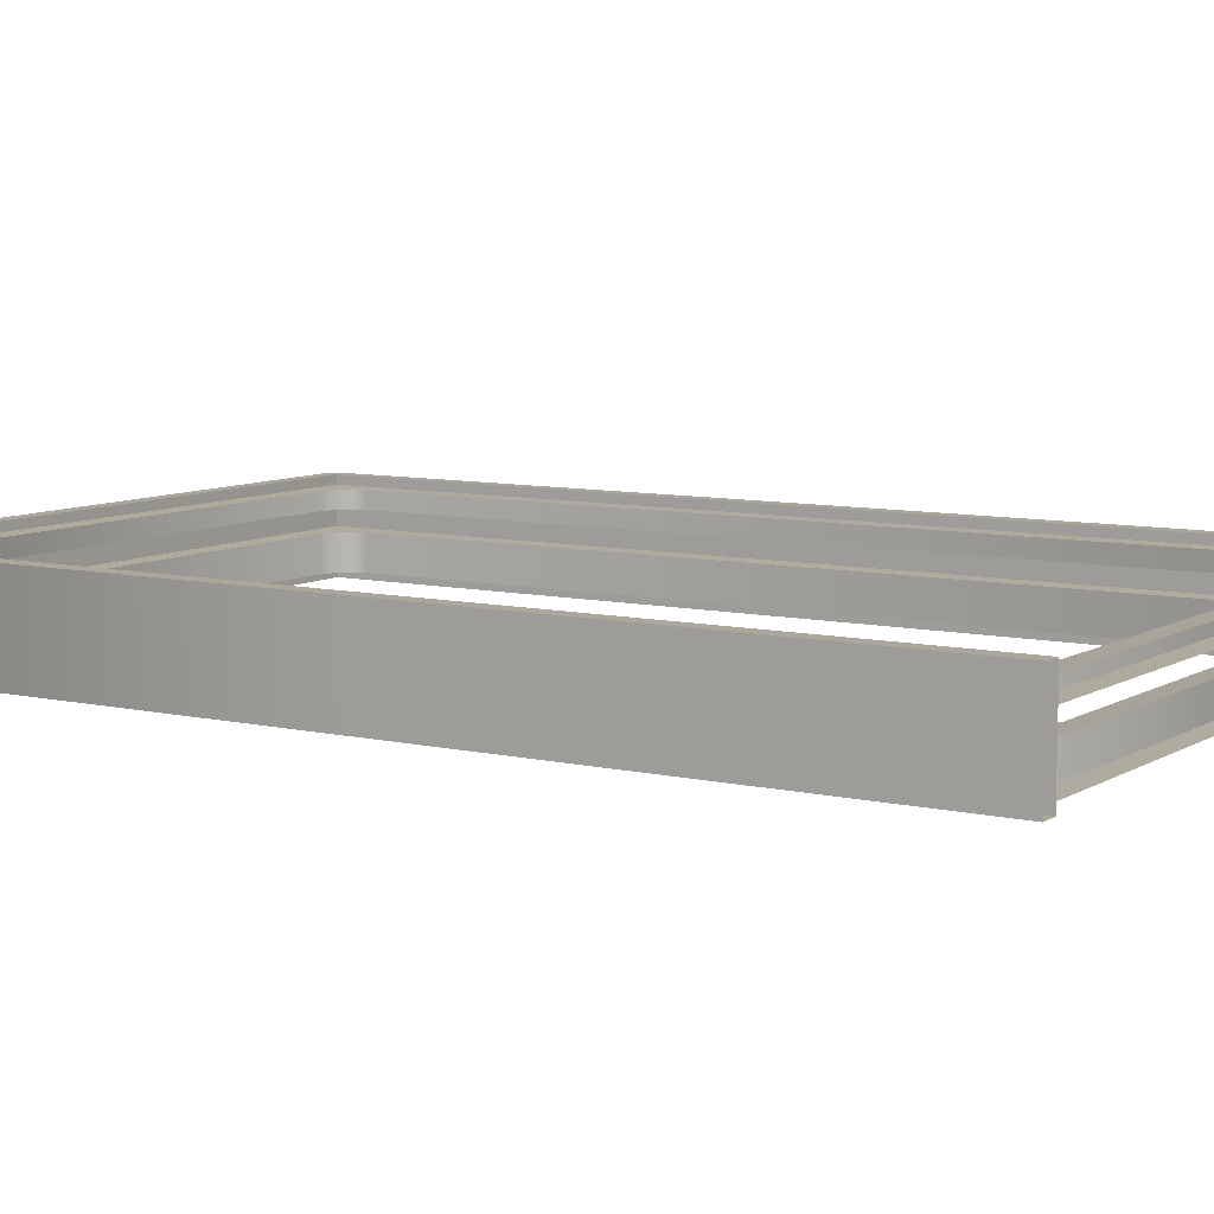
<metadata>
{"format":"obj","ext":"obj","renderer":"f3d","projection":"perspective","resolution":1024,"background":"white","views":[{"elev":8.2,"azim":122.5,"up":"+Y"}]}
</metadata>
<code>
v 76.06 -0.2 251.2
v 73.64 -0.2 256.5
v 73.64 -9.96 256.5
v 81.28 -10.16 257.7
v 81.28 -10.16 254
v 76.06 -9.96 251.2
v 7.6e-05 -10.16 0
v 7.6e-05 -9.96 5.198
v 67.91 -10.16 0
v 7.6e-05 -9.96 5.198
v 68.25 -9.96 5.198
v 67.91 -10.16 0
v 7.6e-05 -9.96 5.198
v 7.6e-05 -0.2 5.198
v 68.25 -9.96 5.198
v 7.6e-05 -0.2 5.198
v 68.25 -0.2 5.198
v 68.25 -9.96 5.198
v 68.22 -9.96 259
v 68.22 -0.2 259
v 7.6e-05 -9.96 259
v 81.28 0 257.7
v 76.06 -0.2 251.2
v 81.28 0 254
v 68.25 -0.2 5.198
v 7.6e-05 -0.2 5.198
v 67.91 0 0
v 7.6e-05 -0.2 5.198
v 7.6e-05 0 0
v 67.91 0 0
v -68.25 -9.96 5.198
v 7.6e-05 -9.96 5.198
v -67.91 -10.16 -8e-06
v 7.6e-05 -9.96 5.198
v 7.6e-05 -10.16 0
v -67.91 -10.16 -8e-06
v 7.6e-05 -0.2 5.198
v 7.6e-05 -9.96 5.198
v -68.25 -0.2 5.198
v 7.6e-05 -9.96 5.198
v -68.25 -9.96 5.198
v -68.25 -0.2 5.198
v -68.22 -0.2 259
v -68.22 -9.96 259
v 7.6e-05 -0.2 259
v -81.28 0 264.2
v -81.28 0 257.7
v -73.64 -0.2 256.5
v 7.6e-05 0 0
v 7.6e-05 -0.2 5.198
v -67.91 -0 -8e-06
v 7.6e-05 -0.2 5.198
v -68.25 -0.2 5.198
v -67.91 -0 -8e-06
v -76.06 -0.2 12.92
v -74.73 -0.2 9.046
v -76.06 -9.96 12.92
v -74.73 -0.2 9.046
v -74.73 -9.96 9.046
v -76.06 -9.96 12.92
v 68.27 5.23 5.248
v 68.27 10.01 5.248
v 73.61 10.01 7.673
v 7.6e-05 5.23 5.248
v 7.6e-05 10.01 5.248
v 68.27 5.23 5.248
v 7.6e-05 10.01 5.248
v 68.27 10.01 5.248
v 68.27 5.23 5.248
v 7.6e-05 10.01 5.248
v 7.6e-05 10.16 8e-06
v 68.27 10.01 5.248
v 7.6e-05 10.16 8e-06
v 68.41 10.16 0
v 68.27 10.01 5.248
v -68.27 5.23 5.248
v -73.61 5.23 7.673
v -68.27 10.01 5.248
v -73.61 5.23 7.673
v -73.61 10.01 7.673
v -68.27 10.01 5.248
v 7.6e-05 5.23 5.248
v -68.27 5.23 5.248
v 7.6e-05 10.01 5.248
v -68.27 5.23 5.248
v -68.27 10.01 5.248
v 7.6e-05 10.01 5.248
v 7.6e-05 5.23 5.248
v 7.6e-05 5.08 8e-06
v -68.27 5.23 5.248
v 7.6e-05 5.08 8e-06
v -68.41 5.08 8e-06
v -68.27 5.23 5.248
v 68.25 -9.96 5.198
v 74.73 -9.96 9.046
v 67.91 -10.16 0
v 74.73 -9.96 9.046
v 81.28 -10.16 8e-06
v 67.91 -10.16 0
v 81.28 -10.16 264.2
v 73.64 -9.96 256.5
v 67.15 -10.16 264.2
v 73.64 -9.96 256.5
v 68.22 -9.96 259
v 67.15 -10.16 264.2
v 68.22 -9.96 259
v 73.64 -9.96 256.5
v 68.22 -0.2 259
v 73.64 -9.96 256.5
v 73.64 -0.2 256.5
v 68.22 -0.2 259
v 74.73 -9.96 9.046
v 68.25 -9.96 5.198
v 74.73 -0.2 9.046
v 68.25 -9.96 5.198
v 68.25 -0.2 5.198
v 74.73 -0.2 9.046
v 76.06 -9.96 12.92
v 81.28 -10.16 10.16
v 74.73 -9.96 9.046
v 81.28 -10.16 10.16
v 81.28 -10.16 8e-06
v 74.73 -9.96 9.046
v 81.28 -10.16 264.2
v 81.28 -10.16 257.7
v 73.64 -9.96 256.5
v 73.64 -9.96 256.5
v 81.28 -10.16 257.7
v 76.06 -9.96 251.2
v 7.6e-05 -10.16 264.2
v 67.15 -10.16 264.2
v 7.6e-05 -9.96 259
v 67.15 -10.16 264.2
v 68.22 -9.96 259
v 7.6e-05 -9.96 259
v 76.06 -9.96 251.2
v 76.06 -0.2 251.2
v 73.64 -9.96 256.5
v 76.06 -0.2 132.1
v 76.06 -0.2 251.2
v 76.06 -9.96 251.2
v 76.06 -9.96 132.1
v 76.06 -0.2 132.1
v 76.06 -9.96 251.2
v 76.06 -0.2 12.92
v 76.06 -0.2 132.1
v 76.06 -9.96 132.1
v 76.06 -9.96 12.92
v 76.06 -0.2 12.92
v 76.06 -9.96 132.1
v 81.28 0 8e-06
v 74.73 -0.2 9.046
v 67.91 0 0
v 74.73 -0.2 9.046
v 68.25 -0.2 5.198
v 67.91 0 0
v 68.22 -0.2 259
v 73.64 -0.2 256.5
v 67.15 0 264.2
v 73.64 -0.2 256.5
v 81.28 0 264.2
v 67.15 0 264.2
v 81.28 0 8e-06
v 81.28 0 10.16
v 74.73 -0.2 9.046
v 81.28 0 10.16
v 76.06 -0.2 12.92
v 74.73 -0.2 9.046
v 81.28 0 264.2
v 73.64 -0.2 256.5
v 81.28 0 257.7
v 73.64 -0.2 256.5
v 76.06 -0.2 251.2
v 81.28 0 257.7
v 3.8e-05 0 264.2
v 7.6e-05 -0.2 259
v 67.15 0 264.2
v 7.6e-05 -0.2 259
v 68.22 -0.2 259
v 67.15 0 264.2
v 76.06 -9.96 12.92
v 74.73 -9.96 9.046
v 76.06 -0.2 12.92
v 74.73 -9.96 9.046
v 74.73 -0.2 9.046
v 76.06 -0.2 12.92
v -81.28 -10.16 -8e-06
v -74.73 -9.96 9.046
v -67.91 -10.16 -8e-06
v -74.73 -9.96 9.046
v -68.25 -9.96 5.198
v -67.91 -10.16 -8e-06
v -68.22 -9.96 259
v -73.64 -9.96 256.5
v -67.15 -10.16 264.2
v -73.64 -9.96 256.5
v -81.28 -10.16 264.2
v -67.15 -10.16 264.2
v -73.64 -9.96 256.5
v -68.22 -9.96 259
v -73.64 -0.2 256.5
v -68.22 -9.96 259
v -68.22 -0.2 259
v -73.64 -0.2 256.5
v -76.06 -9.96 251.2
v -73.64 -9.96 256.5
v -76.06 -0.2 251.2
v -73.64 -9.96 256.5
v -73.64 -0.2 256.5
v -76.06 -0.2 251.2
v -68.25 -9.96 5.198
v -74.73 -9.96 9.046
v -68.25 -0.2 5.198
v -74.73 -9.96 9.046
v -74.73 -0.2 9.046
v -68.25 -0.2 5.198
v -81.28 -10.16 -8e-06
v -81.28 -10.16 10.16
v -74.73 -9.96 9.046
v -81.28 -10.16 10.16
v -76.06 -9.96 12.92
v -74.73 -9.96 9.046
v -81.28 -10.16 264.2
v -73.64 -9.96 256.5
v -81.28 -10.16 257.7
v -73.64 -9.96 256.5
v -76.06 -9.96 251.2
v -81.28 -10.16 257.7
v -81.28 -10.16 257.7
v -76.06 -9.96 251.2
v -81.28 -10.16 254
v 7.6e-05 -10.16 264.2
v 7.6e-05 -9.96 259
v -67.15 -10.16 264.2
v 7.6e-05 -9.96 259
v -68.22 -9.96 259
v -67.15 -10.16 264.2
v 68.22 -0.2 259
v 7.6e-05 -0.2 259
v 7.6e-05 -9.96 259
v -68.22 -9.96 259
v 7.6e-05 -9.96 259
v 7.6e-05 -0.2 259
v -68.25 -0.2 5.198
v -74.73 -0.2 9.046
v -67.91 -0 -8e-06
v -74.73 -0.2 9.046
v -81.28 -0 -8e-06
v -67.91 -0 -8e-06
v -81.28 0 264.2
v -73.64 -0.2 256.5
v -67.15 0 264.2
v -73.64 -0.2 256.5
v -68.22 -0.2 259
v -67.15 0 264.2
v -73.64 -0.2 256.5
v -81.28 0 257.7
v -76.06 -0.2 251.2
v -76.06 -0.2 251.2
v -81.28 0 257.7
v -81.28 -3e-06 254
v -76.06 -0.2 12.92
v -81.28 0 10.16
v -74.73 -0.2 9.046
v -81.28 0 10.16
v -81.28 -0 -8e-06
v -74.73 -0.2 9.046
v 3.8e-05 0 264.2
v -67.15 0 264.2
v 7.6e-05 -0.2 259
v -67.15 0 264.2
v -68.22 -0.2 259
v 7.6e-05 -0.2 259
v -81.28 -10.16 10.16
v -81.28 -10.16 132.1
v -76.06 -9.96 12.92
v -81.28 -10.16 132.1
v -76.06 -9.96 132.1
v -76.06 -9.96 12.92
v -76.06 -9.96 132.1
v -81.28 -10.16 132.1
v -76.06 -9.96 251.2
v -81.28 -10.16 132.1
v -81.28 -10.16 254
v -76.06 -9.96 251.2
v -76.06 -0.2 12.92
v -76.06 -9.96 12.92
v -76.06 -0.2 132.1
v -76.06 -9.96 12.92
v -76.06 -9.96 132.1
v -76.06 -0.2 132.1
v -76.06 -0.2 132.1
v -76.06 -9.96 132.1
v -76.06 -0.2 251.2
v -76.06 -9.96 132.1
v -76.06 -9.96 251.2
v -76.06 -0.2 251.2
v -81.28 0 10.16
v -76.06 -0.2 12.92
v -81.28 0 132.1
v -76.06 -0.2 12.92
v -76.06 -0.2 132.1
v -81.28 0 132.1
v -81.28 0 132.1
v -76.06 -0.2 132.1
v -76.06 -0.2 251.2
v -81.28 -3e-06 254
v -81.28 0 132.1
v -76.06 -0.2 251.2
v 81.28 -10.16 10.16
v 76.06 -9.96 12.92
v 81.28 -10.16 132.1
v 76.06 -9.96 12.92
v 76.06 -9.96 132.1
v 81.28 -10.16 132.1
v 81.28 -10.16 132.1
v 76.06 -9.96 132.1
v 76.06 -9.96 251.2
v 81.28 -10.16 254
v 81.28 -10.16 132.1
v 76.06 -9.96 251.2
v 81.28 0 10.16
v 81.28 0 132.1
v 76.06 -0.2 12.92
v 81.28 0 132.1
v 76.06 -0.2 132.1
v 76.06 -0.2 12.92
v 76.06 -0.2 132.1
v 81.28 0 132.1
v 76.06 -0.2 251.2
v 81.28 0 132.1
v 81.28 0 254
v 76.06 -0.2 251.2
v 68.26 5.23 258.9
v 68.25 5.08 264.2
v 73.61 5.23 256.5
v 68.25 5.08 264.2
v 81.28 5.08 264.2
v 73.61 5.23 256.5
v 76.02 5.23 12.95
v 73.61 5.23 7.673
v 76.02 10.01 12.95
v 73.61 5.23 7.673
v 73.61 10.01 7.673
v 76.02 10.01 12.95
v 73.61 5.23 7.673
v 68.27 5.23 5.248
v 73.61 10.01 7.673
v 81.28 5.08 264.2
v 81.28 5.08 254
v 73.61 5.23 256.5
v 81.28 5.08 254
v 76.02 5.23 251.2
v 73.61 5.23 256.5
v 73.61 5.23 7.673
v 76.02 5.23 12.95
v 81.28 5.08 10.16
v 81.28 5.08 8e-06
v 73.61 5.23 7.673
v 81.28 5.08 10.16
v 81.28 5.08 8e-06
v 68.41 5.08 0
v 73.61 5.23 7.673
v 68.41 5.08 0
v 68.27 5.23 5.248
v 73.61 5.23 7.673
v 68.41 5.08 0
v 7.6e-05 5.08 8e-06
v 68.27 5.23 5.248
v 7.6e-05 5.08 8e-06
v 7.6e-05 5.23 5.248
v 68.27 5.23 5.248
v 68.26 10.01 258.9
v 73.61 10.01 256.5
v 68.25 10.16 264.2
v 73.61 10.01 256.5
v 81.28 10.16 264.2
v 68.25 10.16 264.2
v 76.02 10.01 251.2
v 81.28 10.16 254
v 73.61 10.01 256.5
v 81.28 10.16 254
v 81.28 10.16 264.2
v 73.61 10.01 256.5
v 76.02 10.01 12.95
v 73.61 10.01 7.673
v 81.28 10.16 10.16
v 73.61 10.01 7.673
v 81.28 10.16 8e-06
v 81.28 10.16 10.16
v 68.41 10.16 0
v 81.28 10.16 8e-06
v 73.61 10.01 7.673
v 68.27 10.01 5.248
v 68.41 10.16 0
v 73.61 10.01 7.673
v -76.01 5.23 251.2
v -81.28 5.08 254
v -73.61 5.23 256.5
v -81.28 5.08 254
v -81.28 5.08 264.2
v -73.61 5.23 256.5
v -68.26 5.23 258.9
v -73.61 5.23 256.5
v -68.25 5.08 264.2
v -73.61 5.23 256.5
v -81.28 5.08 264.2
v -68.25 5.08 264.2
v -73.61 5.23 7.673
v -76.02 5.23 12.95
v -73.61 10.01 7.673
v -76.02 5.23 12.95
v -76.02 10.01 12.95
v -73.61 10.01 7.673
v 7.6e-05 5.08 264.2
v 68.25 5.08 264.2
v 68.26 5.23 258.9
v 7.6e-05 5.23 258.9
v 7.6e-05 5.08 264.2
v 68.26 5.23 258.9
v 7.6e-05 5.23 258.9
v -68.26 5.23 258.9
v 7.6e-05 5.08 264.2
v -68.26 5.23 258.9
v -68.25 5.08 264.2
v 7.6e-05 5.08 264.2
v -76.02 5.23 12.95
v -73.61 5.23 7.673
v -81.28 5.08 10.16
v -73.61 5.23 7.673
v -81.28 5.08 8e-06
v -81.28 5.08 10.16
v -68.41 5.08 8e-06
v -81.28 5.08 8e-06
v -73.61 5.23 7.673
v -68.27 5.23 5.248
v -68.41 5.08 8e-06
v -73.61 5.23 7.673
v -81.28 10.16 264.2
v -81.28 10.16 254
v -73.61 10.01 256.5
v -81.28 10.16 254
v -76.01 10.01 251.2
v -73.61 10.01 256.5
v -68.26 10.01 258.9
v -68.25 10.16 264.2
v -73.61 10.01 256.5
v -68.25 10.16 264.2
v -81.28 10.16 264.2
v -73.61 10.01 256.5
v 68.26 10.01 258.9
v 68.25 10.16 264.2
v 7.6e-05 10.16 264.2
v 7.6e-05 10.01 258.9
v 68.26 10.01 258.9
v 7.6e-05 10.16 264.2
v 7.6e-05 10.01 258.9
v 7.6e-05 10.16 264.2
v -68.26 10.01 258.9
v 7.6e-05 10.16 264.2
v -68.25 10.16 264.2
v -68.26 10.01 258.9
v -73.61 10.01 7.673
v -76.02 10.01 12.95
v -81.28 10.16 10.16
v -81.28 10.16 8e-06
v -73.61 10.01 7.673
v -81.28 10.16 10.16
v -81.28 10.16 8e-06
v -68.41 10.16 8e-06
v -73.61 10.01 7.673
v -68.41 10.16 8e-06
v -68.27 10.01 5.248
v -73.61 10.01 7.673
v -68.41 10.16 8e-06
v 7.6e-05 10.16 8e-06
v -68.27 10.01 5.248
v 7.6e-05 10.16 8e-06
v 7.6e-05 10.01 5.248
v -68.27 10.01 5.248
v -81.28 5.08 10.16
v -81.28 5.08 132.1
v -76.02 5.23 12.95
v -81.28 5.08 132.1
v -76.01 5.23 132.1
v -76.02 5.23 12.95
v -76.01 5.23 132.1
v -81.28 5.08 132.1
v -76.01 5.23 251.2
v -81.28 5.08 132.1
v -81.28 5.08 254
v -76.01 5.23 251.2
v -81.28 10.16 10.16
v -76.02 10.01 12.95
v -81.28 10.16 132.1
v -76.02 10.01 12.95
v -76.01 10.01 132.1
v -81.28 10.16 132.1
v -81.28 10.16 132.1
v -76.01 10.01 132.1
v -76.01 10.01 251.2
v -81.28 10.16 254
v -81.28 10.16 132.1
v -76.01 10.01 251.2
v -76.01 10.01 132.1
v -76.02 10.01 12.95
v -76.02 5.23 12.95
v -76.01 5.23 132.1
v -76.01 10.01 132.1
v -76.02 5.23 12.95
v -76.01 10.01 251.2
v -76.01 10.01 132.1
v -76.01 5.23 132.1
v -76.01 5.23 251.2
v -76.01 10.01 251.2
v -76.01 5.23 132.1
v -76.01 5.23 251.2
v -73.61 5.23 256.5
v -76.01 10.01 251.2
v -73.61 5.23 256.5
v -73.61 10.01 256.5
v -76.01 10.01 251.2
v -73.61 5.23 256.5
v -68.26 5.23 258.9
v -73.61 10.01 256.5
v -68.26 5.23 258.9
v -68.26 10.01 258.9
v -73.61 10.01 256.5
v -68.26 5.23 258.9
v 7.6e-05 5.23 258.9
v -68.26 10.01 258.9
v 7.6e-05 5.23 258.9
v 7.6e-05 10.01 258.9
v -68.26 10.01 258.9
v 68.26 10.01 258.9
v 7.6e-05 10.01 258.9
v 7.6e-05 5.23 258.9
v 68.26 5.23 258.9
v 68.26 10.01 258.9
v 7.6e-05 5.23 258.9
v 73.61 10.01 256.5
v 68.26 10.01 258.9
v 68.26 5.23 258.9
v 73.61 5.23 256.5
v 73.61 10.01 256.5
v 68.26 5.23 258.9
v 76.02 10.01 251.2
v 73.61 10.01 256.5
v 73.61 5.23 256.5
v 76.02 5.23 251.2
v 76.02 10.01 251.2
v 73.61 5.23 256.5
v 76.02 5.23 251.2
v 76.02 5.23 132.1
v 76.02 10.01 251.2
v 76.02 5.23 132.1
v 76.02 10.01 132.1
v 76.02 10.01 251.2
v 76.02 10.01 132.1
v 76.02 5.23 132.1
v 76.02 10.01 12.95
v 76.02 5.23 132.1
v 76.02 5.23 12.95
v 76.02 10.01 12.95
v 81.28 5.08 10.16
v 76.02 5.23 12.95
v 81.28 5.08 132.1
v 76.02 5.23 12.95
v 76.02 5.23 132.1
v 81.28 5.08 132.1
v 81.28 5.08 132.1
v 76.02 5.23 132.1
v 76.02 5.23 251.2
v 81.28 5.08 254
v 81.28 5.08 132.1
v 76.02 5.23 251.2
v 81.28 10.16 10.16
v 81.28 10.16 132.1
v 76.02 10.01 12.95
v 81.28 10.16 132.1
v 76.02 10.01 132.1
v 76.02 10.01 12.95
v 76.02 10.01 132.1
v 81.28 10.16 132.1
v 76.02 10.01 251.2
v 81.28 10.16 132.1
v 81.28 10.16 254
v 76.02 10.01 251.2
v 81.4 12.6 264.3
v 85.9 12.55 265.4
v 82.51 12.55 268.8
v 81.4 12.6 264.3
v 82.51 12.55 268.8
v 0 12.55 268.8
v 0 12.55 264.3
v 81.4 12.6 264.3
v 0 12.55 268.8
v 81.4 -12.6 264.3
v 82.51 -12.55 268.8
v 85.9 -12.55 265.4
v 0 -12.55 268.8
v 82.51 -12.55 268.8
v 81.4 -12.6 264.3
v 0 -12.55 264.3
v 0 -12.55 268.8
v 81.4 -12.6 264.3
v -86.21 -12.55 1.5e-05
v -86.21 12.55 1.5e-05
v -86.05 -12.55 132.7
v -86.21 12.55 1.5e-05
v -86.05 12.55 132.7
v -86.05 -12.55 132.7
v -86.05 -12.55 132.7
v -86.05 12.55 132.7
v -85.9 -12.55 265.4
v -86.05 12.55 132.7
v -85.9 12.55 265.4
v -85.9 -12.55 265.4
v -85.9 -12.55 265.4
v -85.9 12.55 265.4
v -82.51 12.55 268.8
v -82.51 -12.55 268.8
v -85.9 -12.55 265.4
v -82.51 12.55 268.8
v 86.21 -12.55 1.5e-05
v 86.05 -12.55 132.7
v 86.21 12.55 1.5e-05
v 86.05 -12.55 132.7
v 86.05 12.55 132.7
v 86.21 12.55 1.5e-05
v 86.05 12.55 132.7
v 86.05 -12.55 132.7
v 85.9 12.55 265.4
v 86.05 -12.55 132.7
v 85.9 -12.55 265.4
v 85.9 12.55 265.4
v 85.9 -12.55 265.4
v 82.51 -12.55 268.8
v 85.9 12.55 265.4
v 82.51 -12.55 268.8
v 82.51 12.55 268.8
v 85.9 12.55 265.4
v 0 12.55 268.8
v 82.51 12.55 268.8
v 82.51 -12.55 268.8
v 0 -12.55 268.8
v 0 12.55 268.8
v 82.51 -12.55 268.8
v -82.51 12.55 268.8
v 0 12.55 268.8
v 0 -12.55 268.8
v -82.51 -12.55 268.8
v -82.51 12.55 268.8
v 0 -12.55 268.8
v 0 -12.55 264.3
v 81.4 -12.6 264.3
v 81.4 12.6 264.3
v 0 12.55 264.3
v 0 -12.55 264.3
v 81.4 12.6 264.3
v -81.4 -12.6 264.3
v 0 -12.55 264.3
v 0 12.55 264.3
v -81.4 12.6 264.3
v -81.4 -12.6 264.3
v 0 12.55 264.3
v -81.4 -12.6 264.3
v -85.9 -12.55 265.4
v -82.51 -12.55 268.8
v -81.4 -12.6 264.3
v -82.51 -12.55 268.8
v 0 -12.55 268.8
v 0 -12.55 264.3
v -81.4 -12.6 264.3
v 0 -12.55 268.8
v -81.4 12.6 264.3
v -82.51 12.55 268.8
v -85.9 12.55 265.4
v 0 12.55 268.8
v -82.51 12.55 268.8
v -81.4 12.6 264.3
v 0 12.55 264.3
v 0 12.55 268.8
v -81.4 12.6 264.3
v -81.43 12.55 8e-06
v -81.43 12.55 132.1
v -86.21 12.55 1.5e-05
v -81.43 12.55 132.1
v -86.05 12.55 132.7
v -86.21 12.55 1.5e-05
v -86.05 12.55 132.7
v -81.43 12.55 132.1
v -81.4 12.6 264.3
v -85.9 12.55 265.4
v -86.05 12.55 132.7
v -81.4 12.6 264.3
v -85.9 -12.55 265.4
v -81.4 -12.6 264.3
v -86.05 -12.55 132.7
v -81.4 -12.6 264.3
v -81.43 -12.55 132.1
v -86.05 -12.55 132.7
v -86.05 -12.55 132.7
v -81.43 -12.55 132.1
v -86.21 -12.55 1.5e-05
v -81.43 -12.55 132.1
v -81.43 -12.55 8e-06
v -86.21 -12.55 1.5e-05
v -81.4 12.6 264.3
v -81.43 12.55 132.1
v -81.4 -12.6 264.3
v -81.43 12.55 132.1
v -81.43 -12.55 132.1
v -81.4 -12.6 264.3
v -81.43 -12.55 132.1
v -81.43 12.55 132.1
v -81.43 -12.55 8e-06
v -81.43 12.55 132.1
v -81.43 12.55 8e-06
v -81.43 -12.55 8e-06
v 81.4 -12.6 264.3
v 85.9 -12.55 265.4
v 86.05 -12.55 132.7
v 81.43 -12.55 132.1
v 81.4 -12.6 264.3
v 86.05 -12.55 132.7
v 81.43 -12.55 132.1
v 86.05 -12.55 132.7
v 86.21 -12.55 1.5e-05
v 81.43 -12.55 8e-06
v 81.43 -12.55 132.1
v 86.21 -12.55 1.5e-05
v 81.4 12.6 264.3
v 81.4 -12.6 264.3
v 81.43 12.55 132.1
v 81.4 -12.6 264.3
v 81.43 -12.55 132.1
v 81.43 12.55 132.1
v 81.43 12.55 132.1
v 81.43 -12.55 132.1
v 81.43 12.55 8e-06
v 81.43 -12.55 132.1
v 81.43 -12.55 8e-06
v 81.43 12.55 8e-06
v 85.9 12.55 265.4
v 81.4 12.6 264.3
v 86.05 12.55 132.7
v 81.4 12.6 264.3
v 81.43 12.55 132.1
v 86.05 12.55 132.7
v 86.05 12.55 132.7
v 81.43 12.55 132.1
v 86.21 12.55 1.5e-05
v 81.43 12.55 132.1
v 81.43 12.55 8e-06
v 86.21 12.55 1.5e-05
v 73.91 4.827 5.225
v 81.28 4.935 5.225
v 73.81 4.93 132.1
v 81.28 4.935 5.225
v 81.28 5.08 132.1
v 73.81 4.93 132.1
v 73.81 4.93 132.1
v 81.28 5.08 132.1
v 73.91 4.827 258.9
v 81.28 5.08 132.1
v 81.28 4.935 258.9
v 73.91 4.827 258.9
v 81.28 0.145 5.225
v 73.91 0.2525 5.225
v 81.28 0 132.1
v 73.91 0.2525 5.225
v 73.81 0.15 132.1
v 81.28 0 132.1
v 81.28 0 132.1
v 73.81 0.15 132.1
v 81.28 0.145 258.9
v 73.81 0.15 132.1
v 73.91 0.2525 258.9
v 81.28 0.145 258.9
v 73.91 4.827 5.225
v 73.81 4.93 132.1
v 73.91 0.2525 5.225
v 73.81 4.93 132.1
v 73.81 0.15 132.1
v 73.91 0.2525 5.225
v 73.81 0.15 132.1
v 73.81 4.93 132.1
v 73.91 0.2525 258.9
v 73.81 4.93 132.1
v 73.91 4.827 258.9
v 73.91 0.2525 258.9
g nt_2020_plastic_cream
f 3 2 1
f 6 5 4
f 9 8 7
f 12 11 10
f 15 14 13
f 18 17 16
f 21 20 19
f 24 23 22
f 27 26 25
f 30 29 28
f 33 32 31
f 36 35 34
f 39 38 37
f 42 41 40
f 45 44 43
f 48 47 46
f 51 50 49
f 54 53 52
f 57 56 55
f 60 59 58
f 63 62 61
f 66 65 64
f 69 68 67
f 72 71 70
f 75 74 73
f 78 77 76
f 81 80 79
f 84 83 82
f 87 86 85
f 90 89 88
f 93 92 91
f 96 95 94
f 99 98 97
f 102 101 100
f 105 104 103
f 108 107 106
f 111 110 109
f 114 113 112
f 117 116 115
f 120 119 118
f 123 122 121
f 126 125 124
f 129 128 127
f 132 131 130
f 135 134 133
f 138 137 136
f 141 140 139
f 144 143 142
f 147 146 145
f 150 149 148
f 153 152 151
f 156 155 154
f 159 158 157
f 162 161 160
f 165 164 163
f 168 167 166
f 171 170 169
f 174 173 172
f 177 176 175
f 180 179 178
f 183 182 181
f 186 185 184
f 189 188 187
f 192 191 190
f 195 194 193
f 198 197 196
f 201 200 199
f 204 203 202
f 207 206 205
f 210 209 208
f 213 212 211
f 216 215 214
f 219 218 217
f 222 221 220
f 225 224 223
f 228 227 226
f 231 230 229
f 234 233 232
f 237 236 235
f 240 239 238
f 243 242 241
f 246 245 244
f 249 248 247
f 252 251 250
f 255 254 253
f 258 257 256
f 261 260 259
f 264 263 262
f 267 266 265
f 270 269 268
f 273 272 271
f 276 275 274
f 279 278 277
f 282 281 280
f 285 284 283
f 288 287 286
f 291 290 289
f 294 293 292
f 297 296 295
f 300 299 298
f 303 302 301
f 306 305 304
f 309 308 307
f 312 311 310
f 315 314 313
f 318 317 316
f 321 320 319
f 324 323 322
f 327 326 325
f 330 329 328
f 333 332 331
f 336 335 334
f 339 338 337
f 342 341 340
f 345 344 343
f 348 347 346
f 351 350 349
f 354 353 352
f 357 356 355
f 360 359 358
f 363 362 361
f 366 365 364
f 369 368 367
f 372 371 370
f 375 374 373
f 378 377 376
f 381 380 379
f 384 383 382
f 387 386 385
f 390 389 388
f 393 392 391
f 396 395 394
f 399 398 397
f 402 401 400
f 405 404 403
f 408 407 406
f 411 410 409
f 414 413 412
f 417 416 415
f 420 419 418
f 423 422 421
f 426 425 424
f 429 428 427
f 432 431 430
f 435 434 433
f 438 437 436
f 441 440 439
f 444 443 442
f 447 446 445
f 450 449 448
f 453 452 451
f 456 455 454
f 459 458 457
f 462 461 460
f 465 464 463
f 468 467 466
f 471 470 469
f 474 473 472
f 477 476 475
f 480 479 478
f 483 482 481
f 486 485 484
f 489 488 487
f 492 491 490
f 495 494 493
f 498 497 496
f 501 500 499
f 504 503 502
f 507 506 505
f 510 509 508
f 513 512 511
f 516 515 514
f 519 518 517
f 522 521 520
f 525 524 523
f 528 527 526
f 531 530 529
f 534 533 532
f 537 536 535
f 540 539 538
f 543 542 541
f 546 545 544
f 549 548 547
f 552 551 550
f 555 554 553
f 558 557 556
f 561 560 559
f 564 563 562
f 567 566 565
f 570 569 568
f 573 572 571
f 576 575 574
f 579 578 577
f 582 581 580
f 585 584 583
f 588 587 586
f 591 590 589
f 594 593 592
f 597 596 595
f 600 599 598
f 603 602 601
f 606 605 604
f 609 608 607
f 612 611 610
f 615 614 613
f 618 617 616
f 621 620 619
f 624 623 622
f 627 626 625
f 630 629 628
f 633 632 631
f 636 635 634
f 639 638 637
f 642 641 640
f 645 644 643
f 648 647 646
f 651 650 649
f 654 653 652
f 657 656 655
f 660 659 658
f 663 662 661
f 666 665 664
f 669 668 667
f 672 671 670
f 675 674 673
f 678 677 676
f 681 680 679
f 684 683 682
f 687 686 685
f 690 689 688
f 693 692 691
f 696 695 694
f 699 698 697
f 702 701 700
f 705 704 703
f 708 707 706
f 711 710 709
f 714 713 712
f 717 716 715
f 720 719 718
f 723 722 721
f 726 725 724
f 729 728 727
f 732 731 730
f 735 734 733
f 738 737 736
f 741 740 739
f 744 743 742
f 747 746 745
f 750 749 748
f 753 752 751
f 756 755 754
g nt_2020_plastic_cream
f 759 758 757
f 762 761 760
f 765 764 763
f 768 767 766
f 771 770 769
f 774 773 772
f 777 776 775
f 780 779 778
f 783 782 781
f 786 785 784
f 789 788 787
f 792 791 790

</code>
